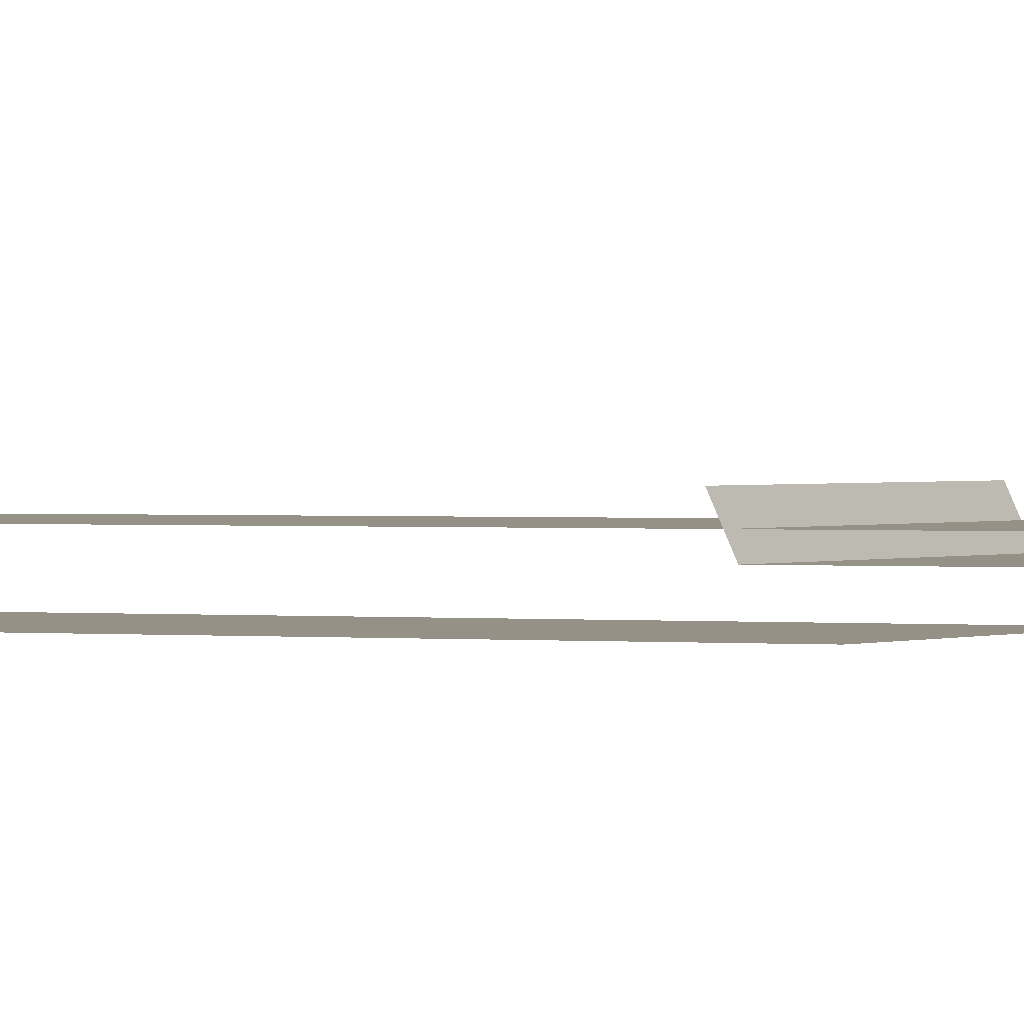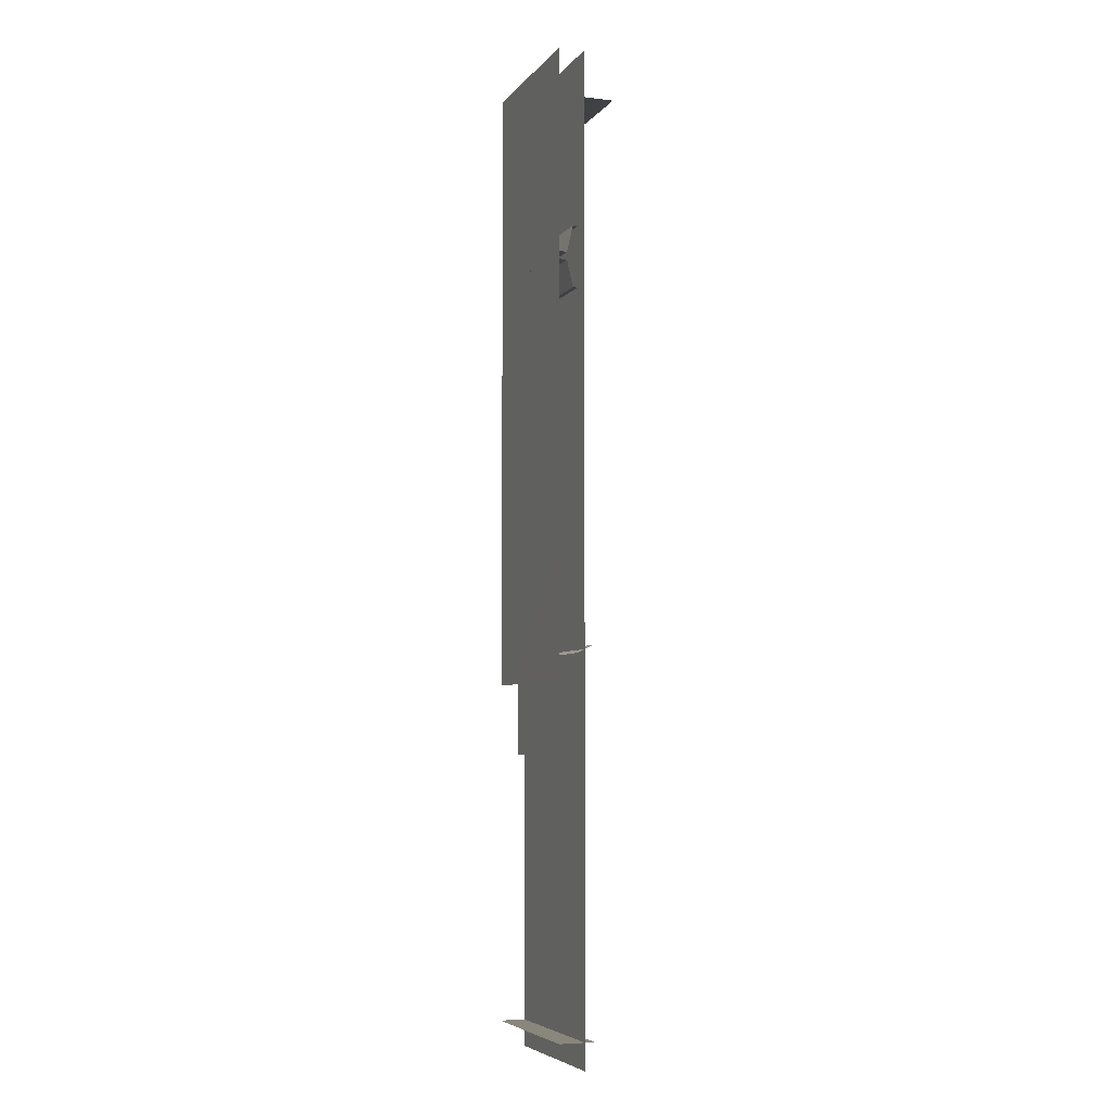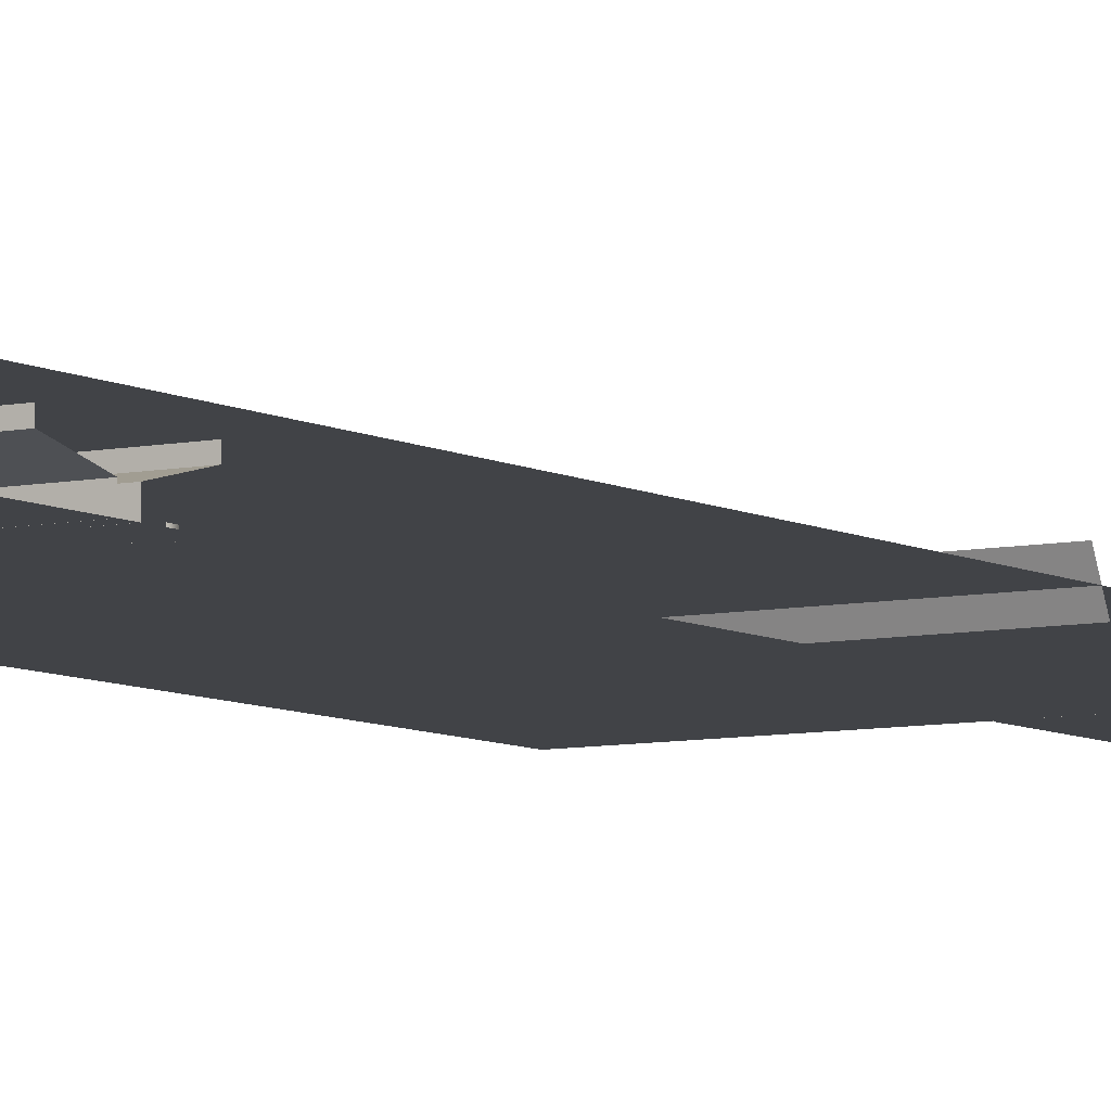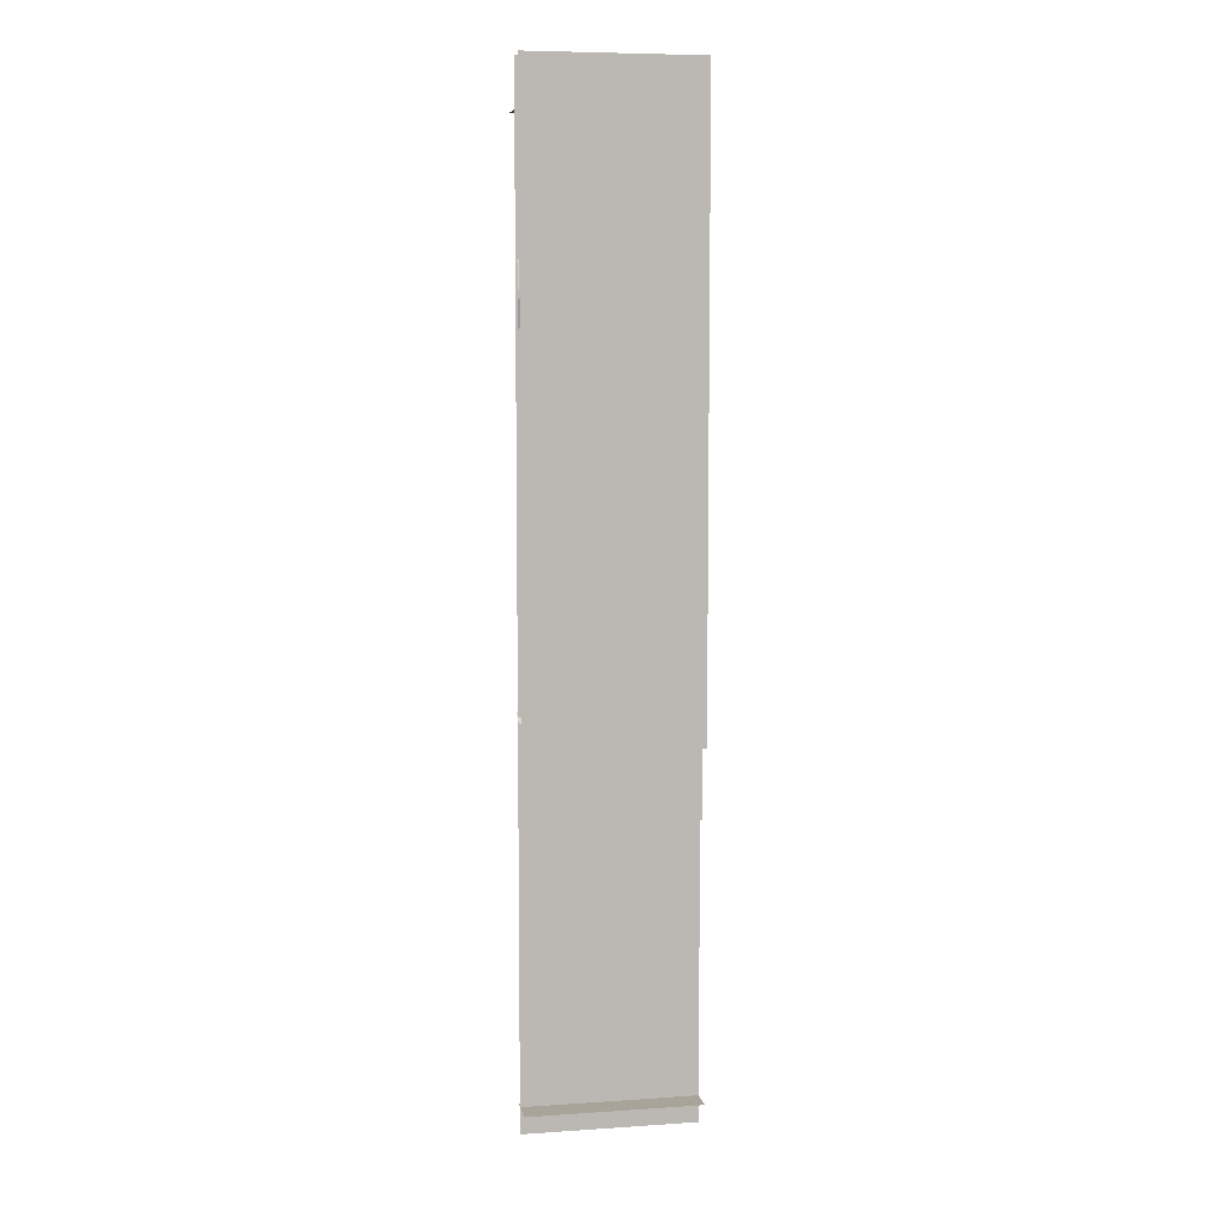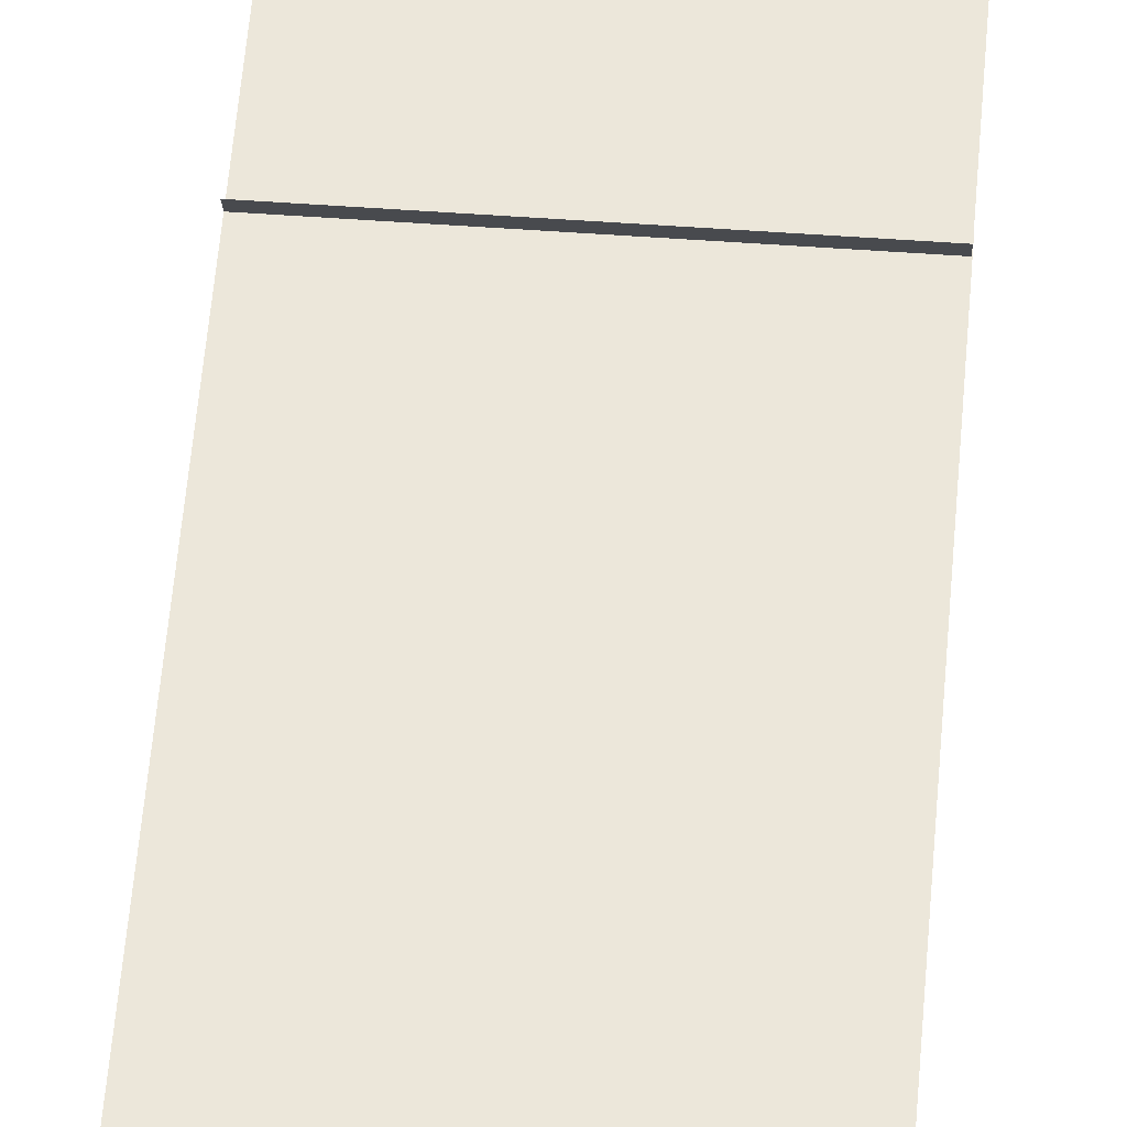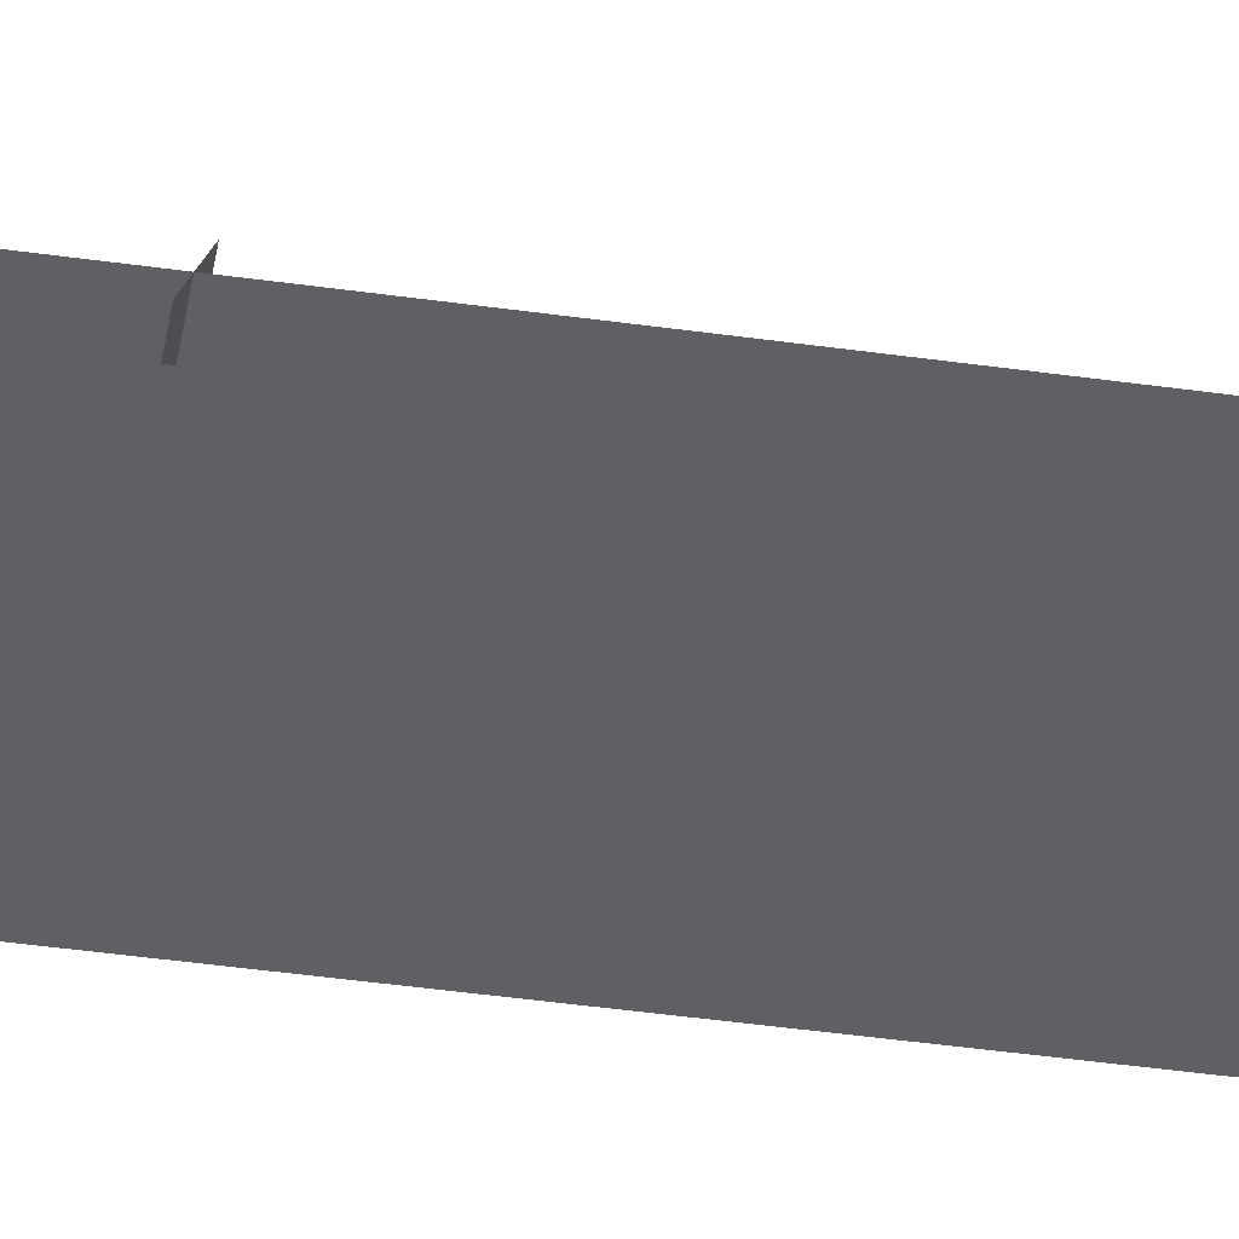
<metadata>
{"format":"obj","ext":"obj","renderer":"f3d","projection":"perspective","resolution":1024,"background":"white","views":[{"elev":0.7,"azim":-63.0,"up":"+Z"},{"elev":-5.8,"azim":-110.4,"up":"+Y"},{"elev":-7.0,"azim":-147.4,"up":"+Z"},{"elev":7.3,"azim":169.4,"up":"+Y"},{"elev":51.9,"azim":-175.5,"up":"+Z"},{"elev":-43.3,"azim":80.5,"up":"+Z"}]}
</metadata>
<code>
g DecalMesh_MetroArea_Decal_Ground_07__15
v 0.2777 -0.4141 -0.1338
v -0.2777 -0.4141 -0.1338
v -0.2759 -0.4141 -0.1339
v 0.2777 -0.4141 -0.1338
v -0.2759 -0.4141 -0.1339
v 0.2777 -0.4141 -0.1339
v -0.2777 -0.4141 -0.1338
v -0.2777 -0.4141 -0.1339
v -0.2759 -0.4141 -0.1339
v 0.2777 -0.4141 -0.1338
v -0.2777 0.1435 -0.1338
v -0.2777 -0.4141 -0.1338
v 0.2777 -0.4141 -0.1338
v 0.2777 -0.4045 -0.1338
v -0.2777 0.151 -0.1338
v 0.2777 -0.4141 -0.1338
v -0.2777 0.151 -0.1338
v -0.2777 0.1441 -0.1338
v 0.2777 -0.4141 -0.1338
v -0.2777 0.1441 -0.1338
v -0.2777 0.1435 -0.1338
v 0.2777 -0.4045 -0.1338
v 0.2777 1.601 -0.1338
v -0.2777 1.601 -0.1338
v 0.2777 -0.4045 -0.1338
v -0.2777 1.601 -0.1338
v -0.2777 0.151 -0.1338
v 0.2777 -1.515 -0.01835
v -0.2777 -1.515 -0.03057
v -0.2243 -1.515 -0.1339
v 0.2777 -1.515 -0.01835
v -0.2243 -1.515 -0.1339
v 0.2777 -1.515 -0.1339
v -0.2777 -1.515 -0.03057
v -0.2777 -1.515 -0.1339
v -0.2243 -1.515 -0.1339
v 0.2777 -1.515 -0.01835
v -0.2777 -1.515 -0.01818
v -0.2777 -1.515 -0.03057
v 0.2777 -1.515 -0.01835
v 0.2777 -1.515 -0.01757
v -0.2777 -1.515 -0.01757
v 0.2777 -1.515 -0.01835
v -0.2777 -1.515 -0.01757
v -0.2777 -1.515 -0.01818
v 0.2777 -0.3297 -0.07578
v -0.2777 -0.3296 -0.07578
v -0.2777 -0.3955 -0.07578
v 0.2777 -0.3297 -0.07578
v 0.2777 -0.3294 -0.07578
v -0.2777 -0.3294 -0.07578
v 0.2777 -0.3297 -0.07578
v -0.2777 -0.3294 -0.07578
v -0.2777 -0.3296 -0.07578
v 0.2777 -0.6424 -0.07578
v 0.2777 -0.3297 -0.07578
v -0.2777 -0.3955 -0.07578
v 0.2777 -0.6424 -0.07578
v -0.2777 -0.3955 -0.07578
v -0.2777 -0.6424 -0.07578
v 0.2777 -0.3022 -0.01763
v -0.2777 -0.3021 -0.01761
v -0.2777 -0.3079 -0.02986
v 0.2777 -0.3022 -0.01763
v 0.2777 -0.3021 -0.01756
v -0.2777 -0.3021 -0.01756
v 0.2777 -0.3022 -0.01763
v -0.2777 -0.3021 -0.01756
v -0.2777 -0.3021 -0.01761
v 0.2777 -0.3294 -0.07578
v 0.2777 -0.3022 -0.01763
v -0.2777 -0.3079 -0.02986
v 0.2777 -0.3294 -0.07578
v -0.2777 -0.3079 -0.02986
v -0.2777 -0.3294 -0.07578
v -0.2777 0.9373 -0.1337
v -0.2749 0.9373 -0.1339
v -0.2749 0.9373 -0.1339
v -0.2777 0.9373 -0.1337
v -0.2777 0.9373 -0.1339
v -0.2749 0.9373 -0.1339
v 0.2777 0.9373 -0.1082
v -0.2777 0.9373 -0.1082
v -0.05486 0.9373 -0.1339
v 0.2777 0.9373 -0.1082
v -0.05486 0.9373 -0.1339
v 0.2777 0.9373 -0.1339
v -0.2777 0.9373 -0.1082
v -0.2777 0.9373 -0.1337
v -0.2749 0.9373 -0.1339
v -0.2777 0.9373 -0.1082
v -0.2749 0.9373 -0.1339
v -0.05486 0.9373 -0.1339
v 0.2777 0.9373 -0.1082
v -0.2777 0.9896 -0.09588
v -0.2777 0.9373 -0.1082
v 0.2777 0.9373 -0.1082
v 0.2777 0.9387 -0.1079
v -0.2777 0.9901 -0.09576
v 0.2777 0.9373 -0.1082
v -0.2777 0.9901 -0.09576
v -0.2777 0.9896 -0.09588
v 0.2777 0.9387 -0.1079
v 0.2777 1.024 -0.08774
v -0.2777 1.024 -0.08774
v 0.2777 0.9387 -0.1079
v -0.2777 1.024 -0.08774
v -0.2777 0.9901 -0.09576
v 0.2777 1.024 -0.08774
v -0.2777 1.024 -0.07807
v -0.2777 1.024 -0.08774
v 0.2777 1.024 -0.08774
v 0.2777 1.024 -0.08749
v -0.2777 1.024 -0.07797
v 0.2777 1.024 -0.08774
v -0.2777 1.024 -0.07797
v -0.2777 1.024 -0.07807
v 0.2777 1.024 -0.08749
v 0.2777 1.024 -0.07167
v -0.2777 1.024 -0.07167
v 0.2777 1.024 -0.08749
v -0.2777 1.024 -0.07167
v -0.2777 1.024 -0.07797
v 0.2777 0.8254 -0.07167
v -0.2777 0.8254 -0.08134
v -0.2777 0.8254 -0.07167
v 0.2777 0.8254 -0.07167
v 0.2777 0.8254 -0.07192
v -0.2777 0.8254 -0.08144
v 0.2777 0.8254 -0.07167
v -0.2777 0.8254 -0.08144
v -0.2777 0.8254 -0.08134
v 0.2777 0.8254 -0.07192
v 0.2777 0.8254 -0.08774
v -0.2777 0.8254 -0.08774
v 0.2777 0.8254 -0.07192
v -0.2777 0.8254 -0.08774
v -0.2777 0.8254 -0.08144
v 0.2777 0.8254 -0.08774
v -0.2777 0.8776 -0.1
v -0.2777 0.8254 -0.08774
v 0.2777 0.8254 -0.08774
v 0.2777 0.8267 -0.08806
v -0.2777 0.8782 -0.1002
v 0.2777 0.8254 -0.08774
v -0.2777 0.8782 -0.1002
v -0.2777 0.8776 -0.1
v 0.2777 0.8267 -0.08806
v 0.2777 0.9122 -0.1082
v -0.2777 0.9122 -0.1082
v 0.2777 0.8267 -0.08806
v -0.2777 0.9122 -0.1082
v -0.2777 0.8782 -0.1002
v -0.2777 0.9122 -0.1082
v 0.2777 0.9122 -0.1082
v -0.0868 0.9122 -0.1339
v -0.2777 0.9122 -0.1082
v -0.0868 0.9122 -0.1339
v -0.2777 0.9122 -0.1339
v 0.2777 0.9122 -0.1082
v 0.2777 0.9122 -0.1092
v -0.07797 0.9122 -0.1339
v 0.2777 0.9122 -0.1082
v -0.07797 0.9122 -0.1339
v -0.08308 0.9122 -0.1339
v 0.2777 0.9122 -0.1082
v -0.08308 0.9122 -0.1339
v -0.0868 0.9122 -0.1339
v 0.2777 0.9122 -0.1092
v 0.2777 0.9122 -0.1339
v 0.06365 0.9122 -0.1339
v 0.2777 0.9122 -0.1092
v 0.06365 0.9122 -0.1339
v -0.07797 0.9122 -0.1339
v 0.2777 1.448 -0.04957
v 0.2379 1.601 -0.04957
v -0.2777 1.522 -0.04957
v 0.2777 1.448 -0.04957
v -0.2777 1.522 -0.04957
v -0.2777 1.448 -0.04957
v 0.2379 1.601 -0.04957
v -0.2777 1.601 -0.04957
v -0.2777 1.522 -0.04957
v 0.2777 1.448 -0.04957
v 0.2777 1.601 -0.04957
v 0.2379 1.601 -0.04957
v 0.2777 1.448 -0.04957
v -0.2777 1.448 0.0036
v -0.2777 1.448 -0.04957
v 0.2777 1.448 -0.04957
v 0.2777 1.448 0.02431
v -0.2777 1.448 0.0382
v 0.2777 1.448 -0.04957
v -0.2777 1.448 0.0382
v -0.2777 1.448 0.0036
v 0.2777 1.448 0.02431
v 0.2777 1.448 0.05043
v -0.2777 1.448 0.05043
v 0.2777 1.448 0.02431
v -0.2777 1.448 0.05043
v -0.2777 1.448 0.0382
v -0.2777 -0.4253 -0.04957
v -0.2777 -1.601 -0.04957
v 0.02926 -1.601 -0.04957
v 0.2777 0.4033 -0.04957
v -0.2777 0.9587 -0.04957
v 0.1272 -1.601 -0.04957
v 0.2777 0.4033 -0.04957
v 0.1272 -1.601 -0.04957
v 0.2777 -1.601 -0.04957
v -0.2777 0.9587 -0.04957
v -0.2777 -0.4253 -0.04957
v 0.02926 -1.601 -0.04957
v -0.2777 0.9587 -0.04957
v 0.02926 -1.601 -0.04957
v 0.1272 -1.601 -0.04957
v 0.2777 0.4033 -0.04957
v 0.2777 1.448 -0.04957
v -0.2777 1.448 -0.04957
v 0.2777 0.4033 -0.04957
v -0.2777 1.448 -0.04957
v -0.2777 0.9587 -0.04957
v 0.1676 0.6356 -0.1266
v 0.1676 0.6356 -0.1339
v 0.1621 0.6145 -0.1339
v 0.1532 0.5807 -0.127
v 0.1676 0.6356 -0.1266
v 0.1621 0.6145 -0.1339
v 0.1532 0.5807 -0.127
v 0.1621 0.6145 -0.1339
v 0.1532 0.5808 -0.1339
v 0.1532 0.5807 -0.127
v 0.1532 0.5808 -0.1339
v 0.1332 0.5746 -0.1339
v 0.09896 0.5641 -0.1271
v 0.1532 0.5807 -0.127
v 0.1332 0.5746 -0.1339
v 0.09896 0.5641 -0.1271
v 0.1332 0.5746 -0.1339
v 0.09896 0.5641 -0.1339
v 0.09896 0.5641 -0.1271
v 0.09896 0.5641 -0.1339
v 0.08415 0.5784 -0.1339
v 0.05917 0.6023 -0.1268
v 0.09896 0.5641 -0.1271
v 0.08415 0.5784 -0.1339
v 0.05917 0.6023 -0.1268
v 0.08415 0.5784 -0.1339
v 0.05917 0.6024 -0.1339
v -0.25 0.8455 -0.1246
v -0.2497 0.8304 -0.1248
v -0.2497 0.8305 -0.1339
v -0.25 0.8455 -0.1246
v -0.2497 0.8305 -0.1339
v -0.25 0.8455 -0.1339
v -0.2133 0.8312 -0.1248
v -0.2133 0.8313 -0.1339
v -0.2133 0.8312 -0.1339
v -0.2237 0.8203 -0.1249
v -0.2133 0.8312 -0.1248
v -0.2133 0.8312 -0.1339
v -0.2237 0.8203 -0.1249
v -0.2133 0.8312 -0.1339
v -0.2237 0.8204 -0.1339
v -0.2237 0.8203 -0.1249
v -0.2237 0.8204 -0.1339
v -0.2237 0.8204 -0.1339
v -0.2388 0.82 -0.1249
v -0.2237 0.8203 -0.1249
v -0.2237 0.8204 -0.1339
v -0.2388 0.82 -0.1249
v -0.2237 0.8204 -0.1339
v -0.2387 0.82 -0.1339
v -0.2388 0.82 -0.1249
v -0.2387 0.82 -0.1339
v -0.2388 0.82 -0.1339
v -0.2497 0.8304 -0.1248
v -0.2388 0.82 -0.1249
v -0.2388 0.82 -0.1339
v -0.2497 0.8304 -0.1248
v -0.2388 0.82 -0.1339
v -0.2496 0.8304 -0.1339
v -0.2497 0.8304 -0.1248
v -0.2496 0.8304 -0.1339
v -0.2497 0.8305 -0.1339
g DecalMesh_MetroArea_Decal_Ground_07__15_0
f 3 2 1
f 6 5 4
f 9 8 7
f 12 11 10
f 15 14 13
f 18 17 16
f 21 20 19
f 24 23 22
f 27 26 25
f 30 29 28
f 33 32 31
f 36 35 34
f 39 38 37
f 42 41 40
f 45 44 43
f 48 47 46
f 51 50 49
f 54 53 52
f 57 56 55
f 60 59 58
f 63 62 61
f 66 65 64
f 69 68 67
f 72 71 70
f 75 74 73
f 78 77 76
f 81 80 79
f 84 83 82
f 87 86 85
f 90 89 88
f 93 92 91
f 96 95 94
f 99 98 97
f 102 101 100
f 105 104 103
f 108 107 106
f 111 110 109
f 114 113 112
f 117 116 115
f 120 119 118
f 123 122 121
f 126 125 124
f 129 128 127
f 132 131 130
f 135 134 133
f 138 137 136
f 141 140 139
f 144 143 142
f 147 146 145
f 150 149 148
f 153 152 151
f 156 155 154
f 159 158 157
f 162 161 160
f 165 164 163
f 168 167 166
f 171 170 169
f 174 173 172
f 177 176 175
f 180 179 178
f 183 182 181
f 186 185 184
f 189 188 187
f 192 191 190
f 195 194 193
f 198 197 196
f 201 200 199
f 204 203 202
f 207 206 205
f 210 209 208
f 213 212 211
f 216 215 214
f 219 218 217
f 222 221 220
f 225 224 223
f 228 227 226
f 231 230 229
f 234 233 232
f 237 236 235
f 240 239 238
f 243 242 241
f 246 245 244
f 249 248 247
f 252 251 250
f 255 254 253
f 258 257 256
f 261 260 259
f 264 263 262
f 267 266 265
f 270 269 268
f 273 272 271
f 276 275 274
f 279 278 277
f 282 281 280
f 285 284 283

</code>
